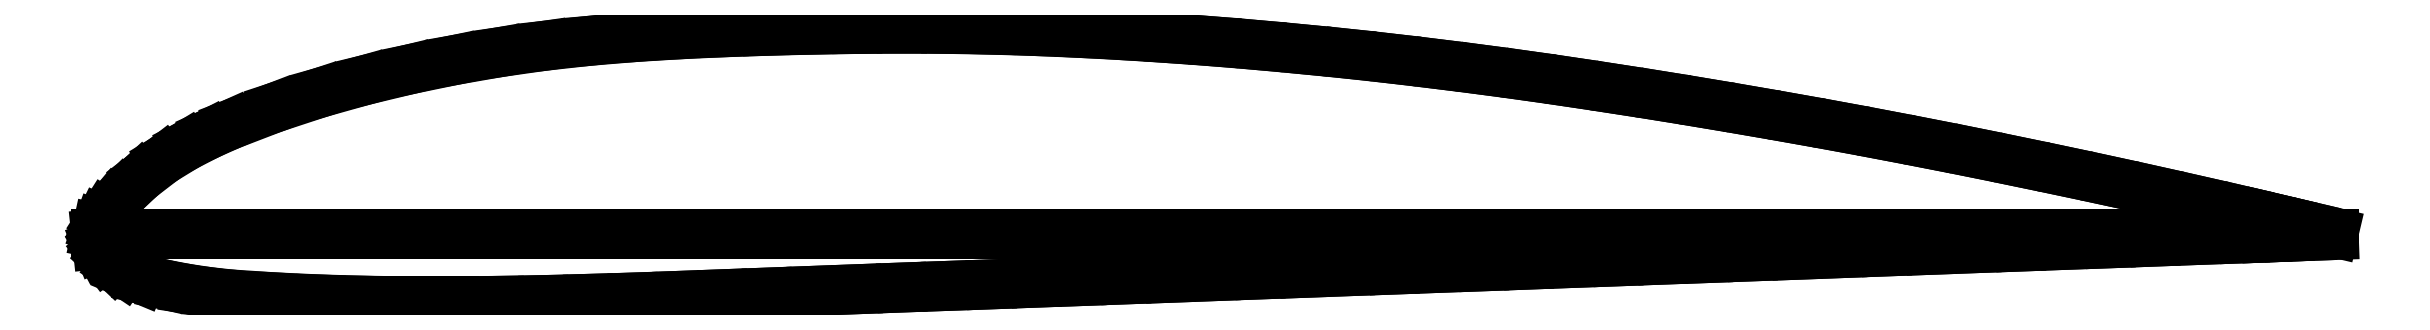
<metadata>
{"format":"dxf","ext":"dxf","renderer":"ezdxf+matplotlib","layout":"modelspace","background":"white","min_lineweight":24,"dpi":150}
</metadata>
<code>
0
SECTION
2
ENTITIES
0
LINE
8
0
10
82.49
20
-9.692
30
0
11
81.69
21
-9.503
31
0
0
LINE
8
0
10
81.69
20
-9.503
30
0
11
80.88
21
-9.314
31
0
0
LINE
8
0
10
80.88
20
-9.314
30
0
11
80.08
21
-9.125
31
0
0
LINE
8
0
10
80.08
20
-9.125
30
0
11
79.28
21
-8.937
31
0
0
LINE
8
0
10
79.28
20
-8.937
30
0
11
77.68
21
-8.571
31
0
0
LINE
8
0
10
77.68
20
-8.571
30
0
11
76.08
21
-8.21
31
0
0
LINE
8
0
10
76.08
20
-8.21
30
0
11
74.48
21
-7.858
31
0
0
LINE
8
0
10
74.48
20
-7.858
30
0
11
72.88
21
-7.515
31
0
0
LINE
8
0
10
72.88
20
-7.515
30
0
11
71.27
21
-7.181
31
0
0
LINE
8
0
10
71.27
20
-7.181
30
0
11
69.67
21
-6.852
31
0
0
LINE
8
0
10
69.67
20
-6.852
30
0
11
68.07
21
-6.534
31
0
0
LINE
8
0
10
68.07
20
-6.534
30
0
11
66.47
21
-6.225
31
0
0
LINE
8
0
10
66.47
20
-6.225
30
0
11
64.87
21
-5.925
31
0
0
LINE
8
0
10
64.87
20
-5.925
30
0
11
63.27
21
-5.636
31
0
0
LINE
8
0
10
63.27
20
-5.636
30
0
11
61.66
21
-5.356
31
0
0
LINE
8
0
10
61.66
20
-5.356
30
0
11
60.06
21
-5.084
31
0
0
LINE
8
0
10
60.06
20
-5.084
30
0
11
58.46
21
-4.821
31
0
0
LINE
8
0
10
58.46
20
-4.821
30
0
11
56.86
21
-4.569
31
0
0
LINE
8
0
10
56.86
20
-4.569
30
0
11
55.26
21
-4.326
31
0
0
LINE
8
0
10
55.26
20
-4.326
30
0
11
53.66
21
-4.094
31
0
0
LINE
8
0
10
53.66
20
-4.094
30
0
11
52.05
21
-3.877
31
0
0
LINE
8
0
10
52.05
20
-3.877
30
0
11
50.45
21
-3.674
31
0
0
LINE
8
0
10
50.45
20
-3.674
30
0
11
48.85
21
-3.482
31
0
0
LINE
8
0
10
48.85
20
-3.482
30
0
11
47.25
21
-3.305
31
0
0
LINE
8
0
10
47.25
20
-3.305
30
0
11
45.65
21
-3.145
31
0
0
LINE
8
0
10
45.65
20
-3.145
30
0
11
44.05
21
-2.996
31
0
0
LINE
8
0
10
44.05
20
-2.996
30
0
11
42.44
21
-2.862
31
0
0
LINE
8
0
10
42.44
20
-2.862
30
0
11
40.84
21
-2.744
31
0
0
LINE
8
0
10
40.84
20
-2.744
30
0
11
39.24
21
-2.641
31
0
0
LINE
8
0
10
39.24
20
-2.641
30
0
11
37.64
21
-2.556
31
0
0
LINE
8
0
10
37.64
20
-2.556
30
0
11
36.04
21
-2.487
31
0
0
LINE
8
0
10
36.04
20
-2.487
30
0
11
34.44
21
-2.438
31
0
0
LINE
8
0
10
34.44
20
-2.438
30
0
11
32.83
21
-2.41
31
0
0
LINE
8
0
10
32.83
20
-2.41
30
0
11
31.23
21
-2.401
31
0
0
LINE
8
0
10
31.23
20
-2.401
30
0
11
29.63
21
-2.413
31
0
0
LINE
8
0
10
29.63
20
-2.413
30
0
11
28.03
21
-2.438
31
0
0
LINE
8
0
10
28.03
20
-2.438
30
0
11
26.43
21
-2.478
31
0
0
LINE
8
0
10
26.43
20
-2.478
30
0
11
24.83
21
-2.533
31
0
0
LINE
8
0
10
24.83
20
-2.533
30
0
11
23.22
21
-2.607
31
0
0
LINE
8
0
10
23.22
20
-2.607
30
0
11
21.62
21
-2.707
31
0
0
LINE
8
0
10
21.62
20
-2.707
30
0
11
20.02
21
-2.842
31
0
0
LINE
8
0
10
20.02
20
-2.842
30
0
11
18.42
21
-3.019
31
0
0
LINE
8
0
10
18.42
20
-3.019
30
0
11
16.82
21
-3.248
31
0
0
LINE
8
0
10
16.82
20
-3.248
30
0
11
15.22
21
-3.528
31
0
0
LINE
8
0
10
15.22
20
-3.528
30
0
11
13.61
21
-3.86
31
0
0
LINE
8
0
10
13.61
20
-3.86
30
0
11
12.01
21
-4.246
31
0
0
LINE
8
0
10
12.01
20
-4.246
30
0
11
10.41
21
-4.695
31
0
0
LINE
8
0
10
10.41
20
-4.695
30
0
11
8.809
21
-5.221
31
0
0
LINE
8
0
10
8.809
20
-5.221
30
0
11
7.208
21
-5.836
31
0
0
LINE
8
0
10
7.208
20
-5.836
30
0
11
6.407
21
-6.194
31
0
0
LINE
8
0
10
6.407
20
-6.194
30
0
11
5.606
21
-6.606
31
0
0
LINE
8
0
10
5.606
20
-6.606
30
0
11
4.805
21
-7.095
31
0
0
LINE
8
0
10
4.805
20
-7.095
30
0
11
4.004
21
-7.71
31
0
0
LINE
8
0
10
4.004
20
-7.71
30
0
11
3.364
21
-8.31
31
0
0
LINE
8
0
10
3.364
20
-8.31
30
0
11
3.043
21
-8.639
31
0
0
LINE
8
0
10
3.043
20
-8.639
30
0
11
2.723
21
-9.025
31
0
0
LINE
8
0
10
2.723
20
-9.025
30
0
11
2.563
21
-9.277
31
0
0
LINE
8
0
10
2.563
20
-9.277
30
0
11
2.483
21
-9.443
31
0
0
LINE
8
0
10
2.483
20
-9.443
30
0
11
2.443
21
-9.554
31
0
0
LINE
8
0
10
2.443
20
-9.554
30
0
11
2.403
21
-9.74
31
0
0
LINE
8
0
10
2.403
20
-9.74
30
0
11
2.443
21
-10.12
31
0
0
LINE
8
0
10
2.443
20
-10.12
30
0
11
2.483
21
-10.22
31
0
0
LINE
8
0
10
2.483
20
-10.22
30
0
11
2.563
21
-10.37
31
0
0
LINE
8
0
10
2.563
20
-10.37
30
0
11
2.723
21
-10.58
31
0
0
LINE
8
0
10
2.723
20
-10.58
30
0
11
3.043
21
-10.88
31
0
0
LINE
8
0
10
3.043
20
-10.88
30
0
11
3.364
21
-11.1
31
0
0
LINE
8
0
10
3.364
20
-11.1
30
0
11
4.004
21
-11.36
31
0
0
LINE
8
0
10
4.004
20
-11.36
30
0
11
4.805
21
-11.55
31
0
0
LINE
8
0
10
4.805
20
-11.55
30
0
11
5.606
21
-11.71
31
0
0
LINE
8
0
10
5.606
20
-11.71
30
0
11
6.407
21
-11.83
31
0
0
LINE
8
0
10
6.407
20
-11.83
30
0
11
7.208
21
-11.91
31
0
0
LINE
8
0
10
7.208
20
-11.91
30
0
11
8.809
21
-12.02
31
0
0
LINE
8
0
10
8.809
20
-12.02
30
0
11
10.41
21
-12.09
31
0
0
LINE
8
0
10
10.41
20
-12.09
30
0
11
12.01
21
-12.14
31
0
0
LINE
8
0
10
12.01
20
-12.14
30
0
11
13.61
21
-12.16
31
0
0
LINE
8
0
10
13.61
20
-12.16
30
0
11
15.22
21
-12.16
31
0
0
LINE
8
0
10
15.22
20
-12.16
30
0
11
16.82
21
-12.15
31
0
0
LINE
8
0
10
16.82
20
-12.15
30
0
11
18.42
21
-12.12
31
0
0
LINE
8
0
10
18.42
20
-12.12
30
0
11
20.02
21
-12.07
31
0
0
LINE
8
0
10
20.02
20
-12.07
30
0
11
21.62
21
-12.03
31
0
0
LINE
8
0
10
21.62
20
-12.03
30
0
11
23.22
21
-11.97
31
0
0
LINE
8
0
10
23.22
20
-11.97
30
0
11
24.83
21
-11.91
31
0
0
LINE
8
0
10
24.83
20
-11.91
30
0
11
26.43
21
-11.85
31
0
0
LINE
8
0
10
26.43
20
-11.85
30
0
11
28.03
21
-11.79
31
0
0
LINE
8
0
10
28.03
20
-11.79
30
0
11
29.63
21
-11.73
31
0
0
LINE
8
0
10
29.63
20
-11.73
30
0
11
31.23
21
-11.67
31
0
0
LINE
8
0
10
31.23
20
-11.67
30
0
11
32.83
21
-11.61
31
0
0
LINE
8
0
10
32.83
20
-11.61
30
0
11
34.44
21
-11.55
31
0
0
LINE
8
0
10
34.44
20
-11.55
30
0
11
36.04
21
-11.49
31
0
0
LINE
8
0
10
36.04
20
-11.49
30
0
11
37.64
21
-11.44
31
0
0
LINE
8
0
10
37.64
20
-11.44
30
0
11
39.24
21
-11.38
31
0
0
LINE
8
0
10
39.24
20
-11.38
30
0
11
40.84
21
-11.32
31
0
0
LINE
8
0
10
40.84
20
-11.32
30
0
11
42.44
21
-11.26
31
0
0
LINE
8
0
10
42.44
20
-11.26
30
0
11
44.05
21
-11.2
31
0
0
LINE
8
0
10
44.05
20
-11.2
30
0
11
45.65
21
-11.14
31
0
0
LINE
8
0
10
45.65
20
-11.14
30
0
11
47.25
21
-11.08
31
0
0
LINE
8
0
10
47.25
20
-11.08
30
0
11
48.85
21
-11.02
31
0
0
LINE
8
0
10
48.85
20
-11.02
30
0
11
50.45
21
-10.96
31
0
0
LINE
8
0
10
50.45
20
-10.96
30
0
11
52.05
21
-10.91
31
0
0
LINE
8
0
10
52.05
20
-10.91
30
0
11
53.66
21
-10.85
31
0
0
LINE
8
0
10
53.66
20
-10.85
30
0
11
55.26
21
-10.79
31
0
0
LINE
8
0
10
55.26
20
-10.79
30
0
11
56.86
21
-10.73
31
0
0
LINE
8
0
10
56.86
20
-10.73
30
0
11
58.46
21
-10.67
31
0
0
LINE
8
0
10
58.46
20
-10.67
30
0
11
60.06
21
-10.61
31
0
0
LINE
8
0
10
60.06
20
-10.61
30
0
11
61.66
21
-10.55
31
0
0
LINE
8
0
10
61.66
20
-10.55
30
0
11
63.27
21
-10.5
31
0
0
LINE
8
0
10
63.27
20
-10.5
30
0
11
64.87
21
-10.44
31
0
0
LINE
8
0
10
64.87
20
-10.44
30
0
11
66.47
21
-10.38
31
0
0
LINE
8
0
10
66.47
20
-10.38
30
0
11
68.07
21
-10.32
31
0
0
LINE
8
0
10
68.07
20
-10.32
30
0
11
69.67
21
-10.26
31
0
0
LINE
8
0
10
69.67
20
-10.26
30
0
11
71.27
21
-10.2
31
0
0
LINE
8
0
10
71.27
20
-10.2
30
0
11
72.88
21
-10.14
31
0
0
LINE
8
0
10
72.88
20
-10.14
30
0
11
74.48
21
-10.08
31
0
0
LINE
8
0
10
74.48
20
-10.08
30
0
11
76.08
21
-10.02
31
0
0
LINE
8
0
10
76.08
20
-10.02
30
0
11
77.68
21
-9.963
31
0
0
LINE
8
0
10
77.68
20
-9.963
30
0
11
79.28
21
-9.906
31
0
0
LINE
8
0
10
79.28
20
-9.906
30
0
11
80.08
21
-9.878
31
0
0
LINE
8
0
10
80.08
20
-9.878
30
0
11
80.88
21
-9.846
31
0
0
LINE
8
0
10
80.88
20
-9.846
30
0
11
81.69
21
-9.818
31
0
0
LINE
8
0
10
81.69
20
-9.818
30
0
11
82.49
21
-9.789
31
0
0
LINE
8
0
10
2.403
20
-9.74
30
0
11
82.49
21
-9.74
31
0
0
ENDSEC
0
EOF

</code>
